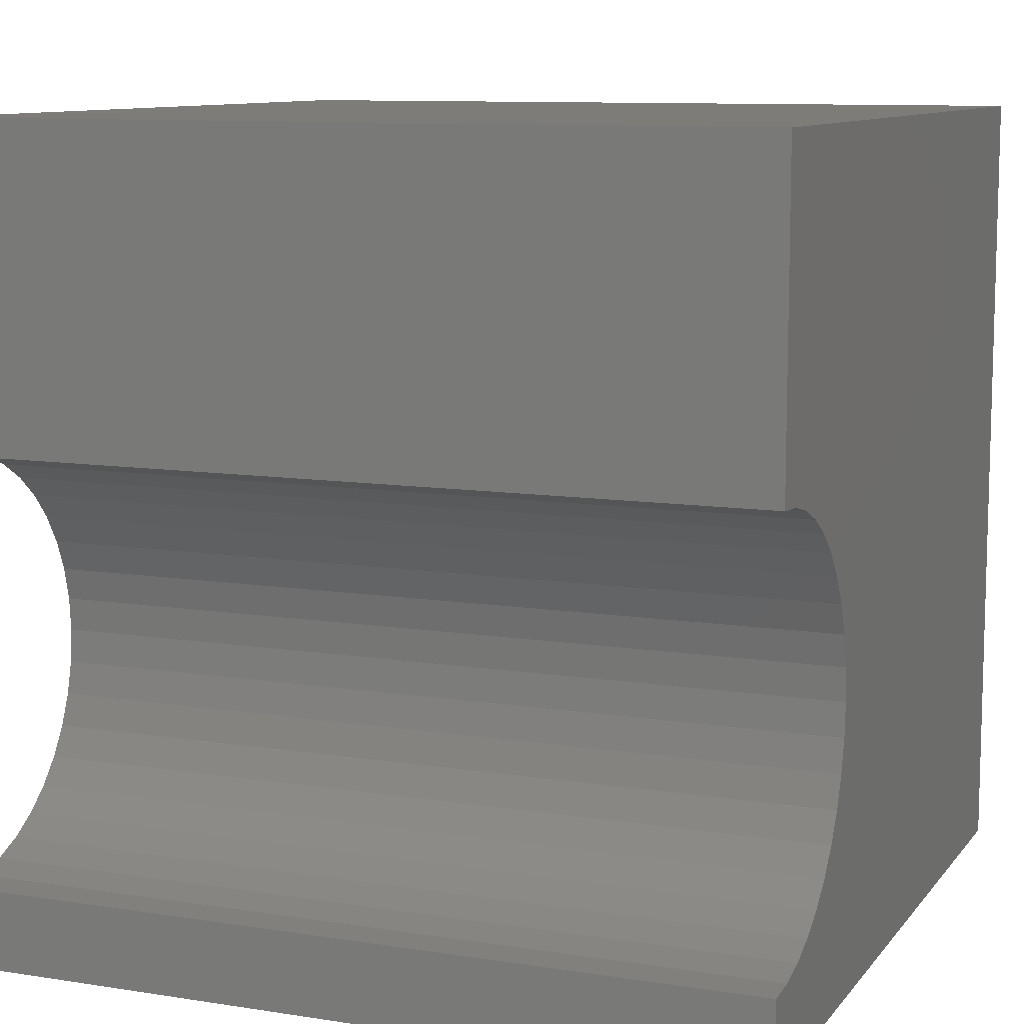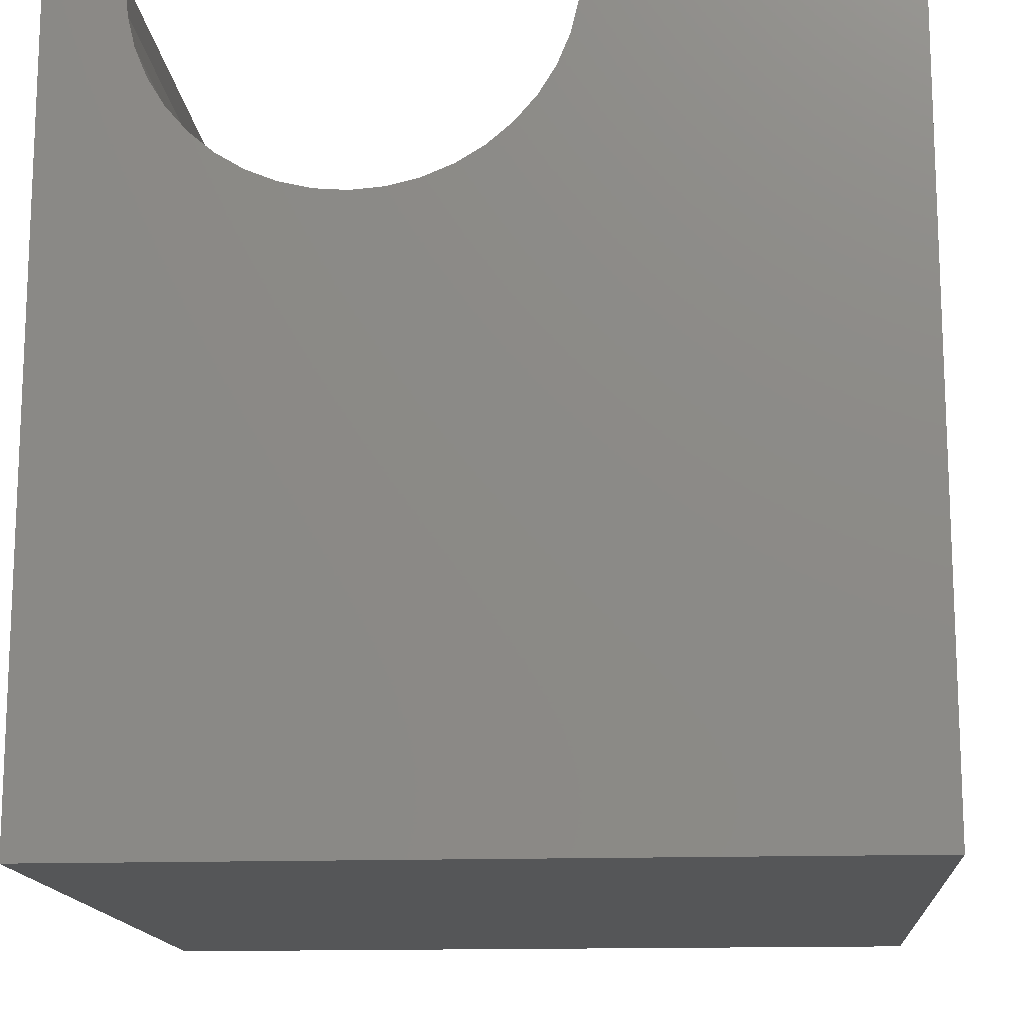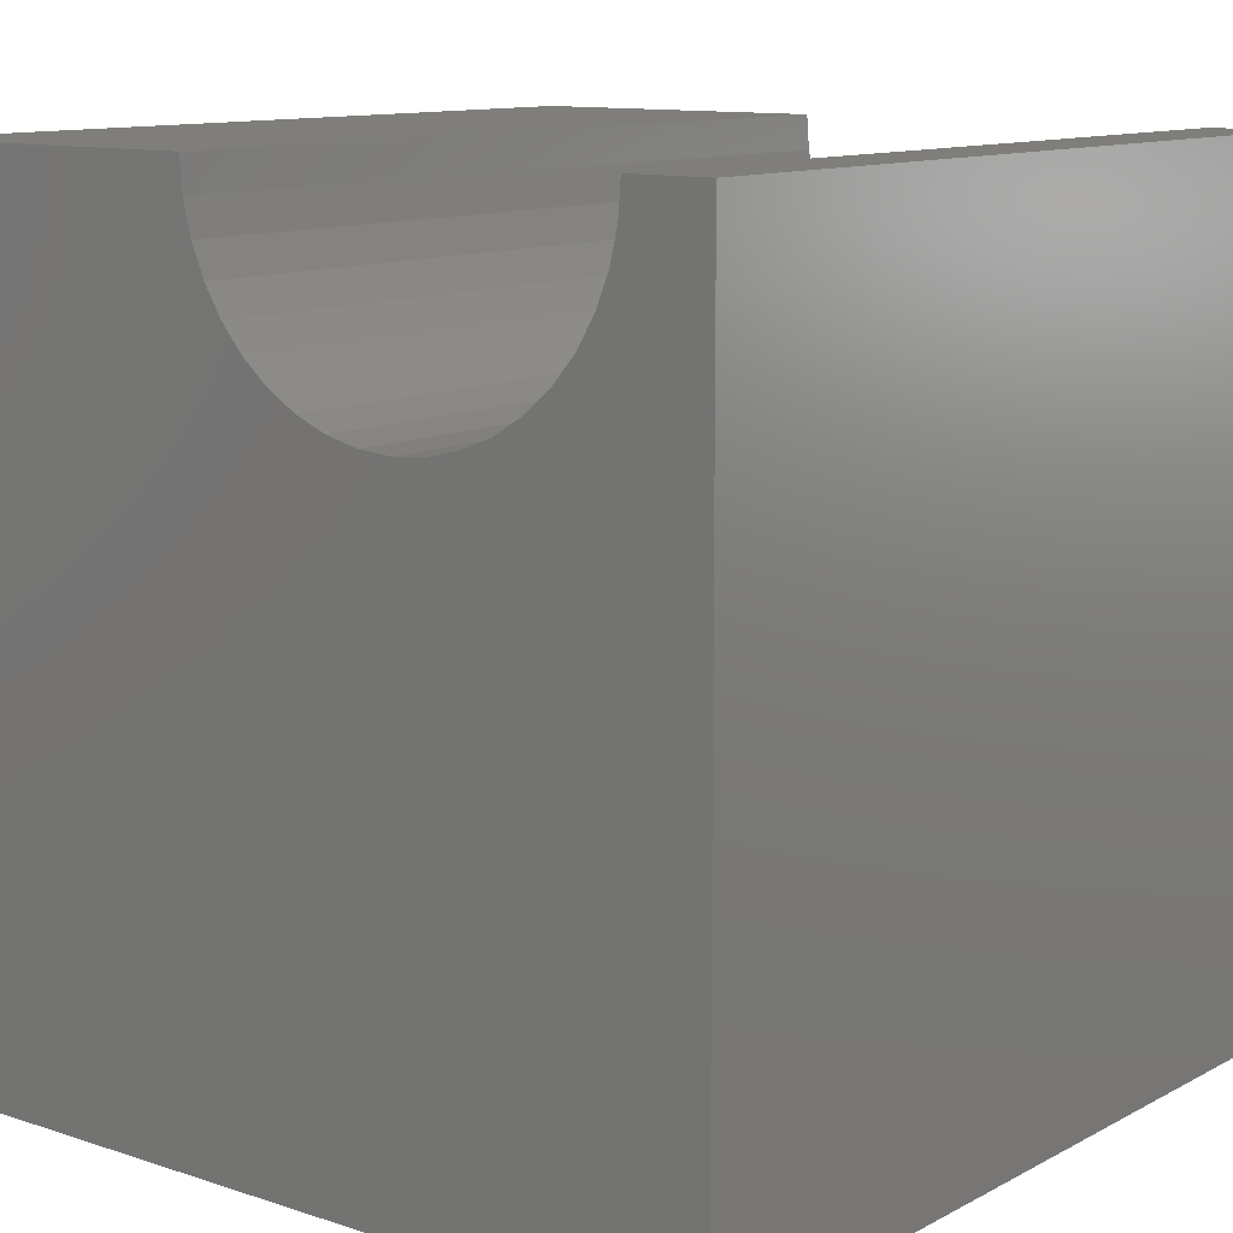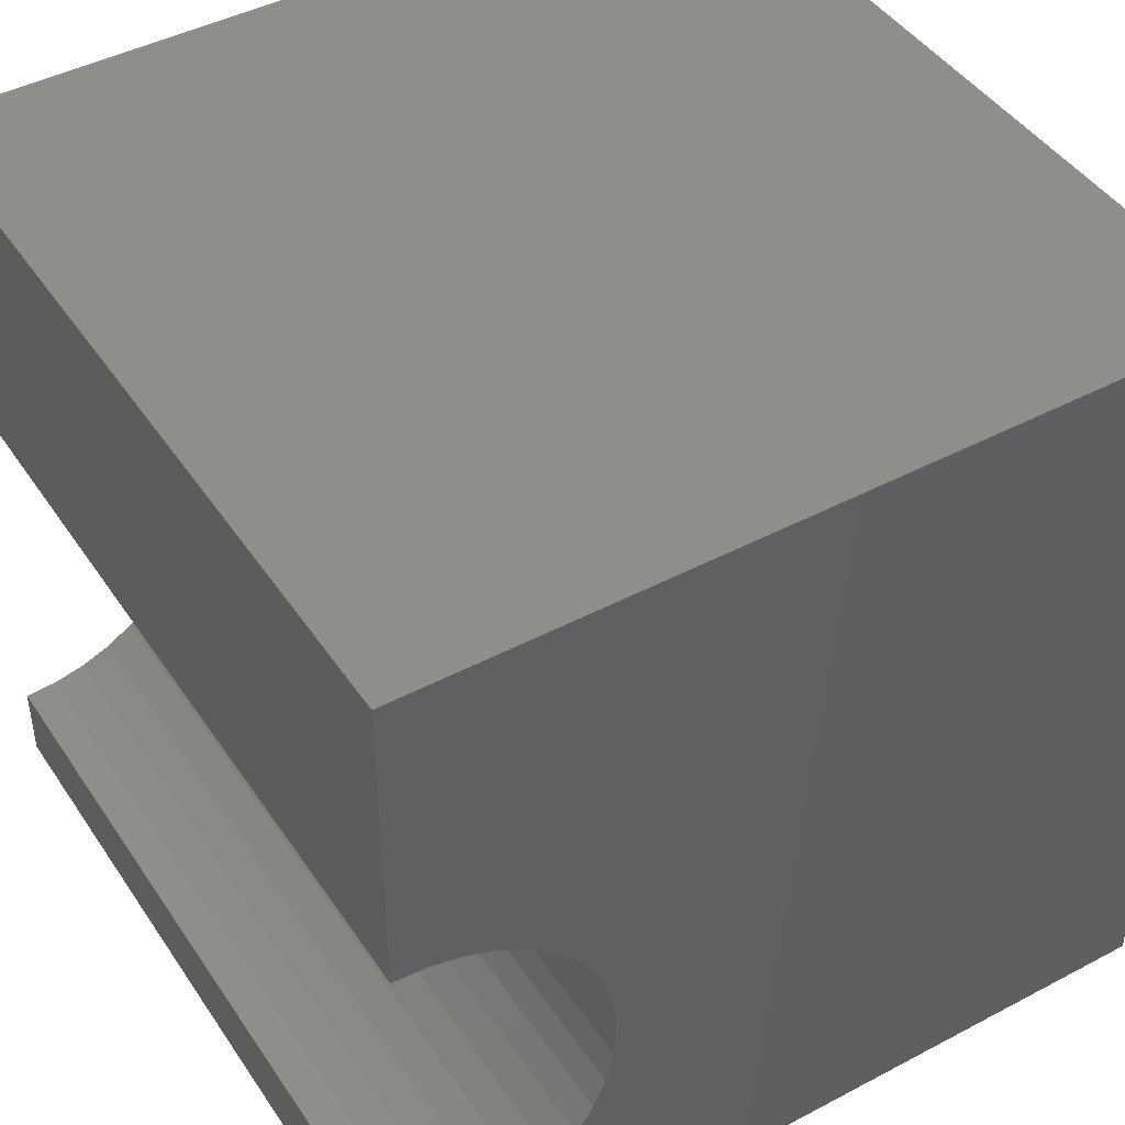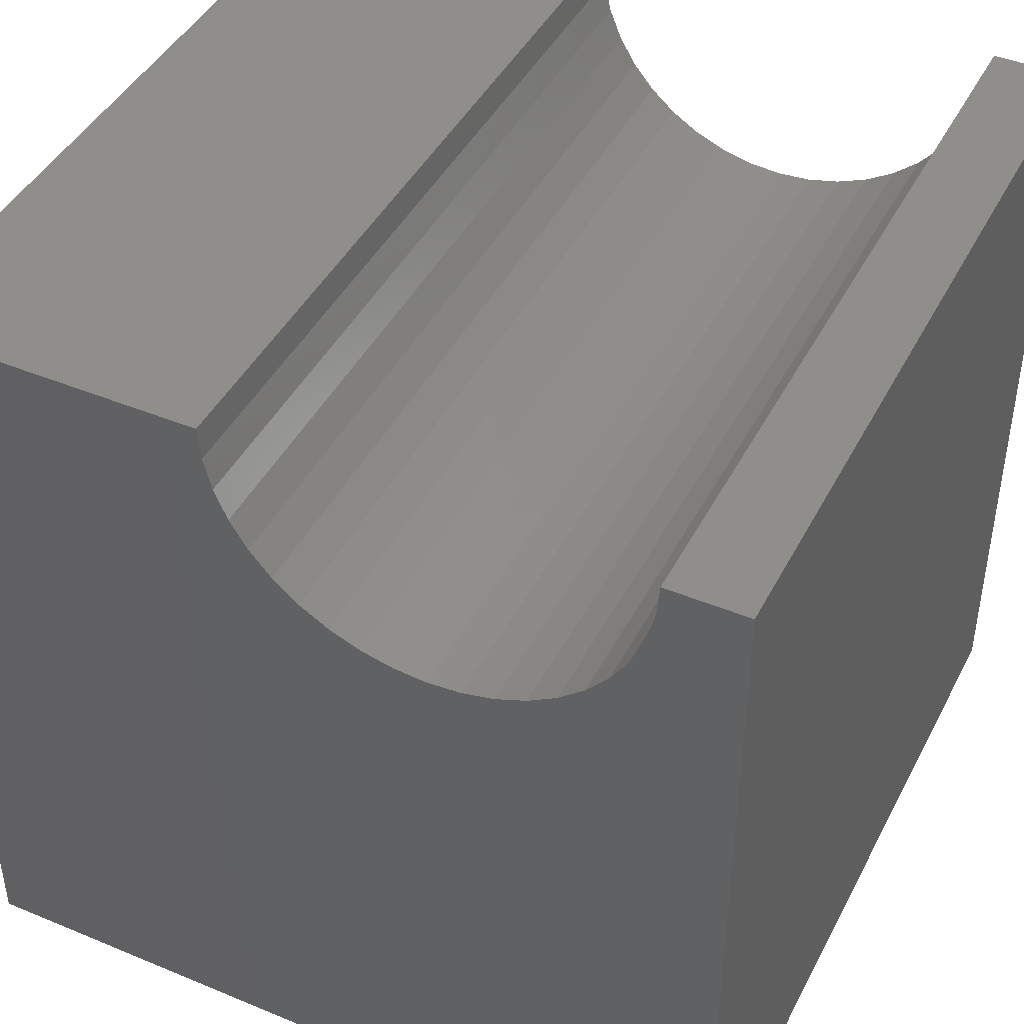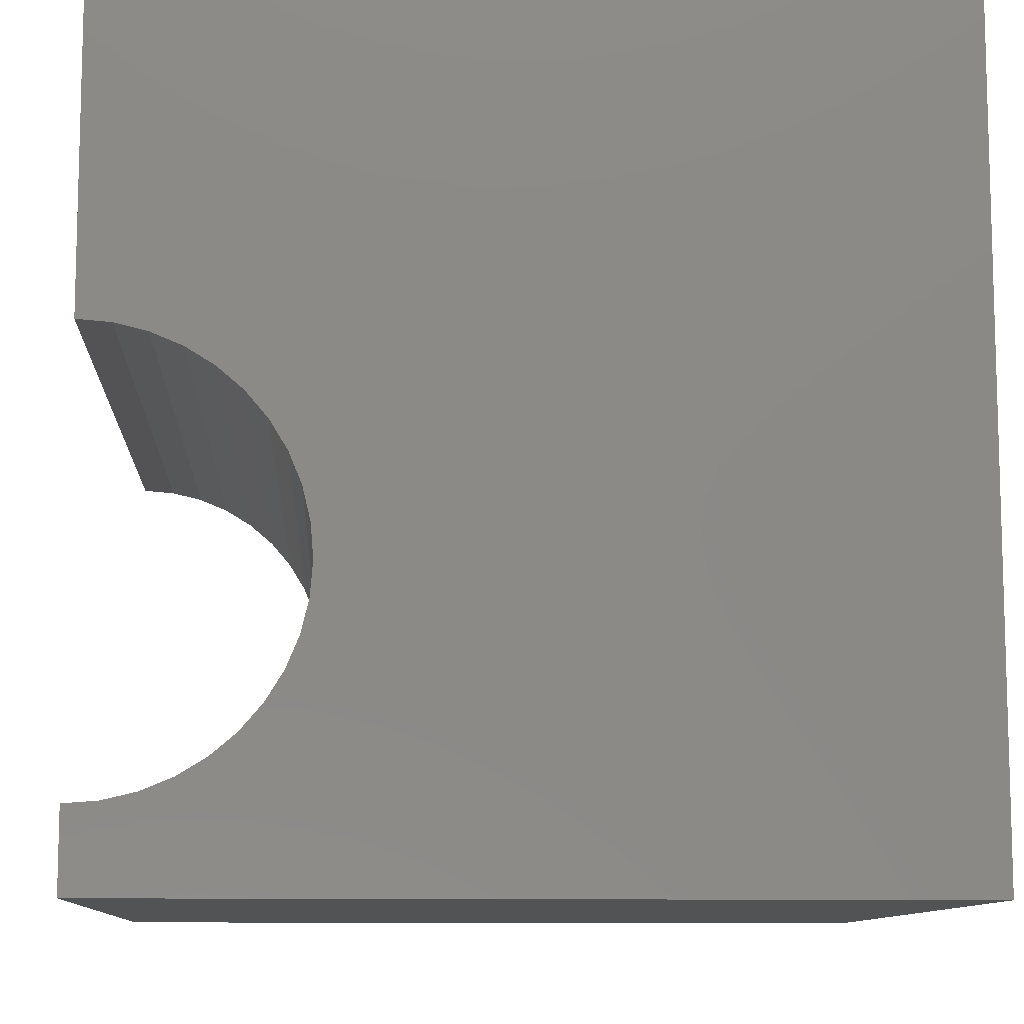
<metadata>
{"format":"stl","ext":"stl","renderer":"f3d","projection":"perspective","resolution":1024,"background":"white","views":[{"elev":10.0,"azim":22.0,"up":"+Y"},{"elev":-14.6,"azim":94.3,"up":"+Z"},{"elev":11.4,"azim":-51.5,"up":"+Z"},{"elev":44.6,"azim":58.4,"up":"+Y"},{"elev":43.8,"azim":-64.0,"up":"+Z"},{"elev":-10.2,"azim":86.6,"up":"+Y"}]}
</metadata>
<code>
# stl→obj: 50 verts, 96 faces
v 10 6.155 10
v 10 10 10
v 0 6.155 10
v 0 10 10
v 0 6.123 9.595
v 0 0 0
v 0 2.389 7.692
v 0 2.764 7.537
v 0 4.365 7.537
v 0 4.741 7.692
v 0 10 0
v 0 5.087 7.905
v 0 5.872 8.824
v 0 6.028 9.2
v 0 0.9749 10
v 0 1.007 9.595
v 0 0 10
v 0 1.102 9.2
v 0 1.257 8.824
v 0 1.47 8.478
v 0 5.396 8.169
v 0 5.66 8.478
v 0 1.733 8.169
v 0 2.042 7.905
v 0 3.16 7.442
v 0 3.565 7.41
v 0 3.97 7.442
v 10 0.9749 10
v 10 0 10
v 10 1.007 9.595
v 10 0 0
v 10 1.257 8.824
v 10 1.102 9.2
v 10 6.123 9.595
v 10 6.028 9.2
v 10 10 0
v 10 5.872 8.824
v 10 5.66 8.478
v 10 5.396 8.169
v 10 5.087 7.905
v 10 4.741 7.692
v 10 4.365 7.537
v 10 3.97 7.442
v 10 3.565 7.41
v 10 3.16 7.442
v 10 2.764 7.537
v 10 2.389 7.692
v 10 2.042 7.905
v 10 1.733 8.169
v 10 1.47 8.478
f 1 2 3
f 3 2 4
f 5 3 4
f 6 7 8
f 9 10 11
f 11 10 12
f 11 13 4
f 4 13 14
f 4 14 5
f 15 16 17
f 17 16 18
f 17 18 6
f 6 18 19
f 6 19 20
f 12 21 11
f 11 21 22
f 11 22 13
f 20 23 6
f 6 23 24
f 6 24 7
f 8 25 6
f 6 25 26
f 6 26 11
f 11 26 27
f 11 27 9
f 15 17 28
f 28 17 29
f 30 28 29
f 31 32 29
f 29 32 33
f 29 33 30
f 1 34 2
f 2 34 35
f 2 35 36
f 36 35 37
f 36 37 38
f 38 39 36
f 36 39 40
f 36 40 41
f 41 42 36
f 36 42 43
f 36 43 31
f 31 43 44
f 31 44 45
f 45 46 31
f 31 46 47
f 31 47 48
f 48 49 31
f 31 49 50
f 31 50 32
f 11 36 6
f 6 36 31
f 2 36 4
f 4 36 11
f 31 29 6
f 6 29 17
f 15 28 30
f 15 30 16
f 16 30 33
f 16 33 18
f 18 33 32
f 18 32 19
f 19 32 50
f 19 50 20
f 20 50 49
f 20 49 23
f 23 49 48
f 23 48 24
f 24 48 47
f 24 47 7
f 7 47 46
f 7 46 8
f 8 46 45
f 8 45 25
f 25 45 44
f 25 44 26
f 26 44 43
f 26 43 27
f 27 43 42
f 27 42 9
f 9 42 41
f 9 41 10
f 10 41 40
f 10 40 12
f 12 40 39
f 12 39 21
f 21 39 38
f 21 38 22
f 22 38 37
f 22 37 13
f 13 37 35
f 13 35 14
f 14 35 34
f 14 34 5
f 5 34 1
f 5 1 3

</code>
